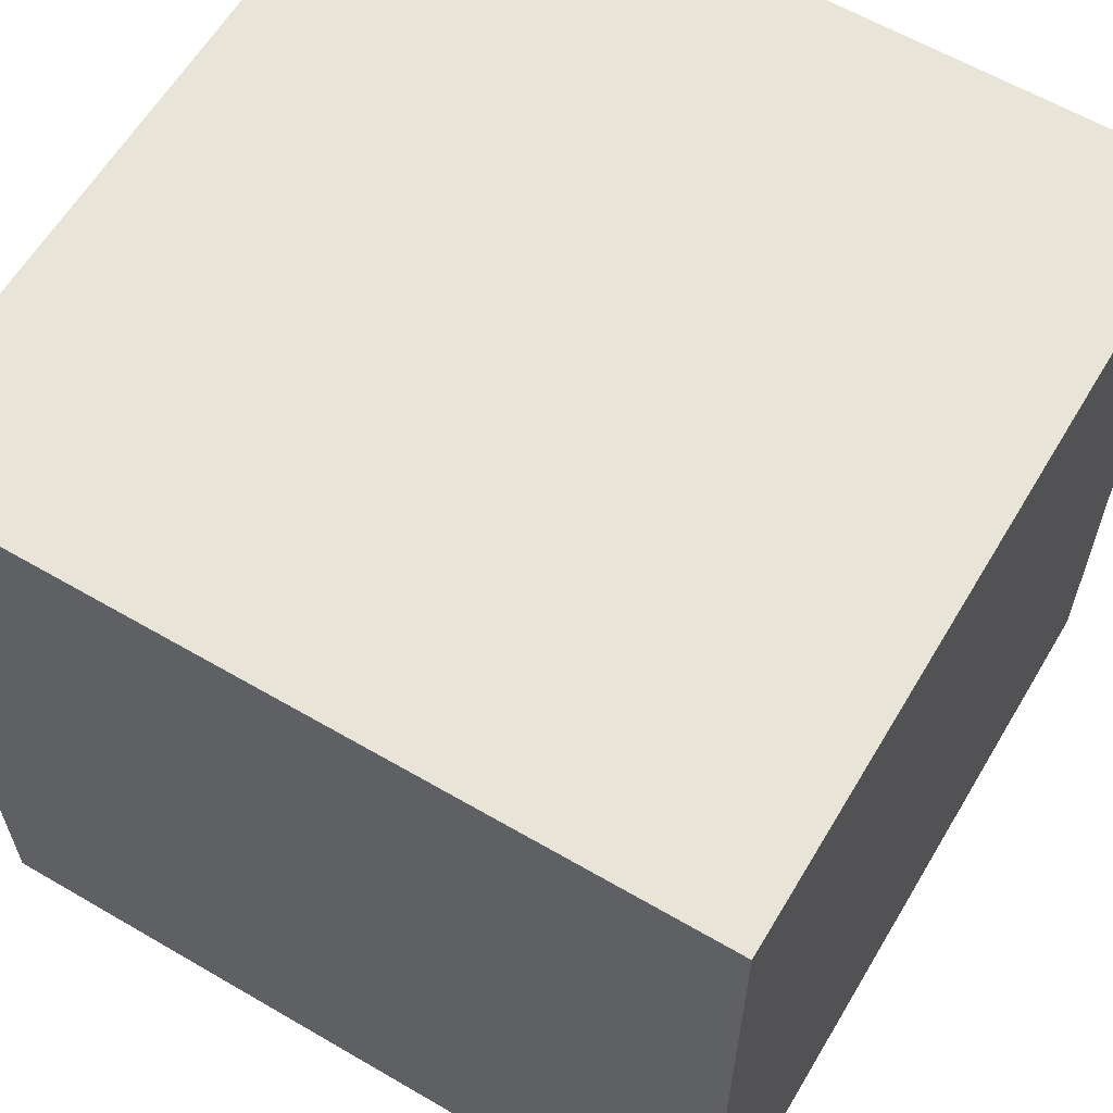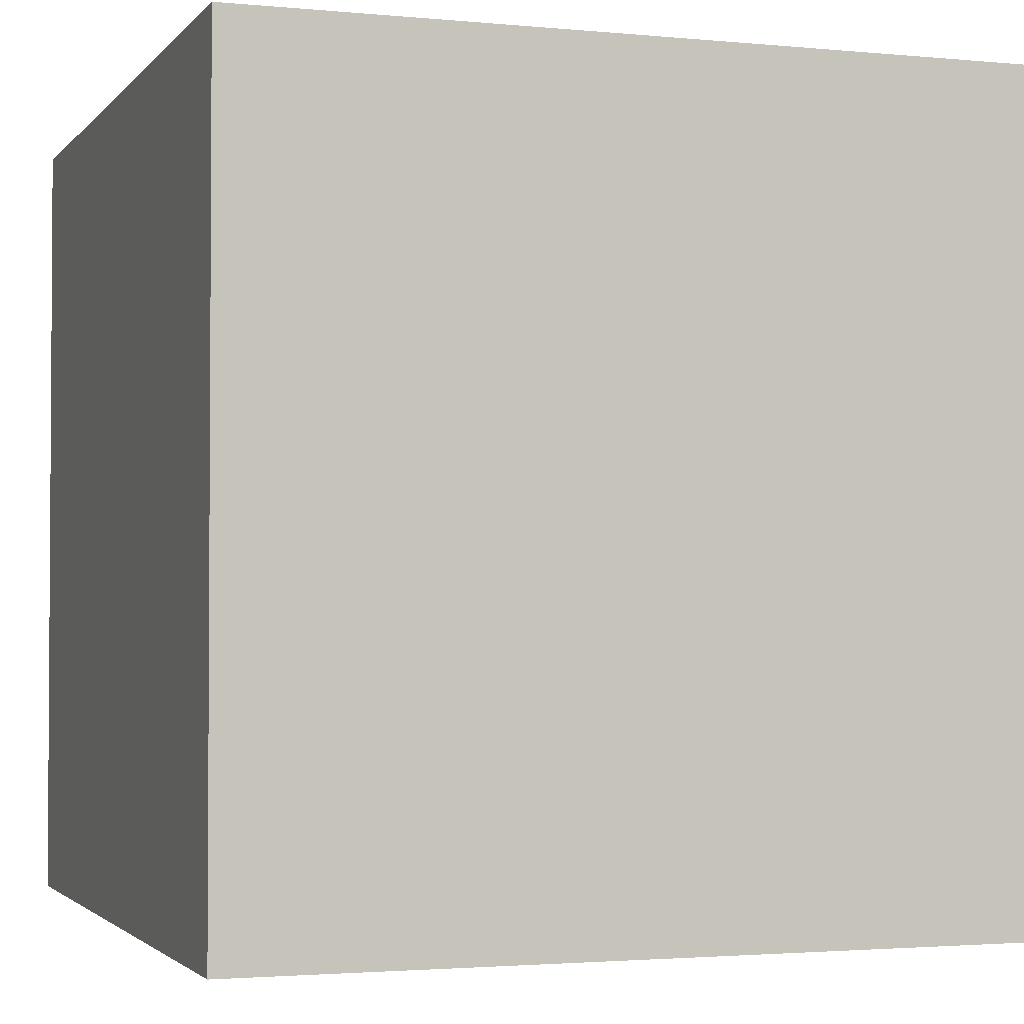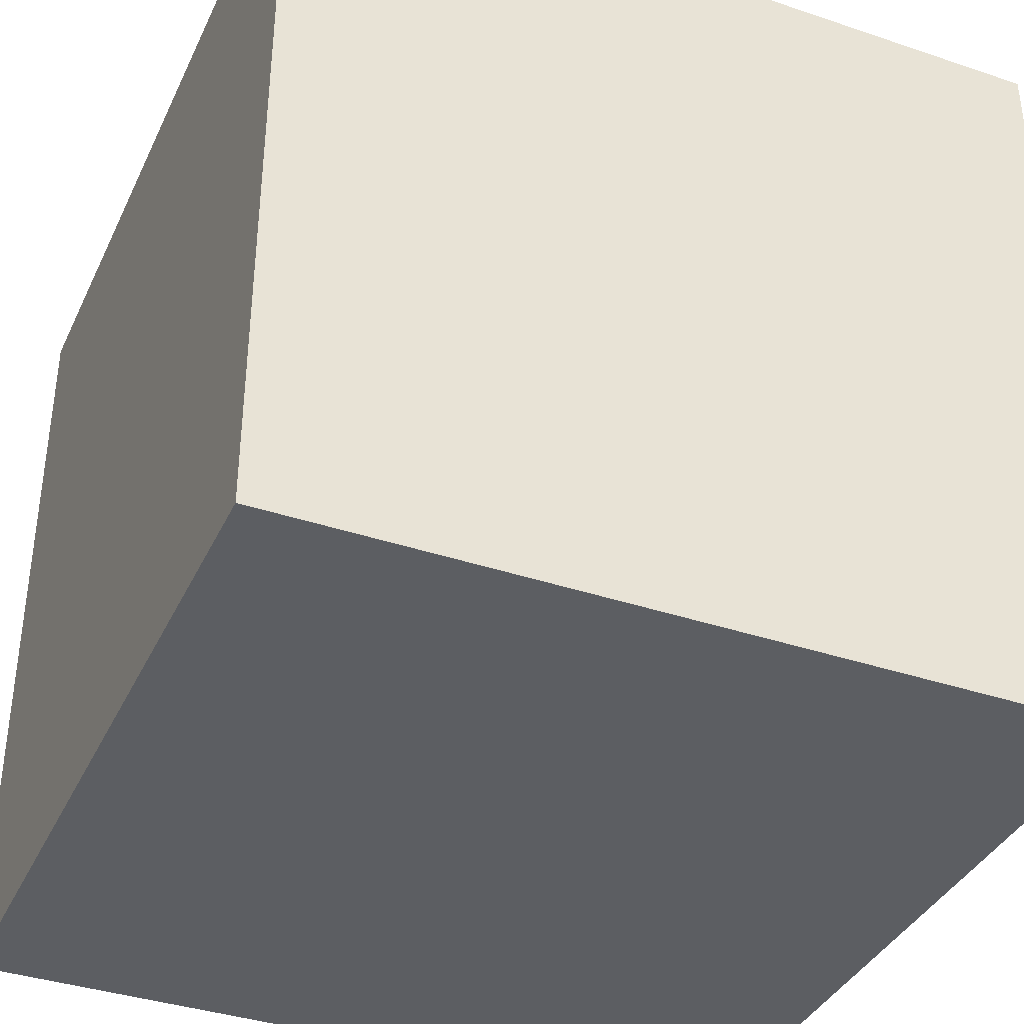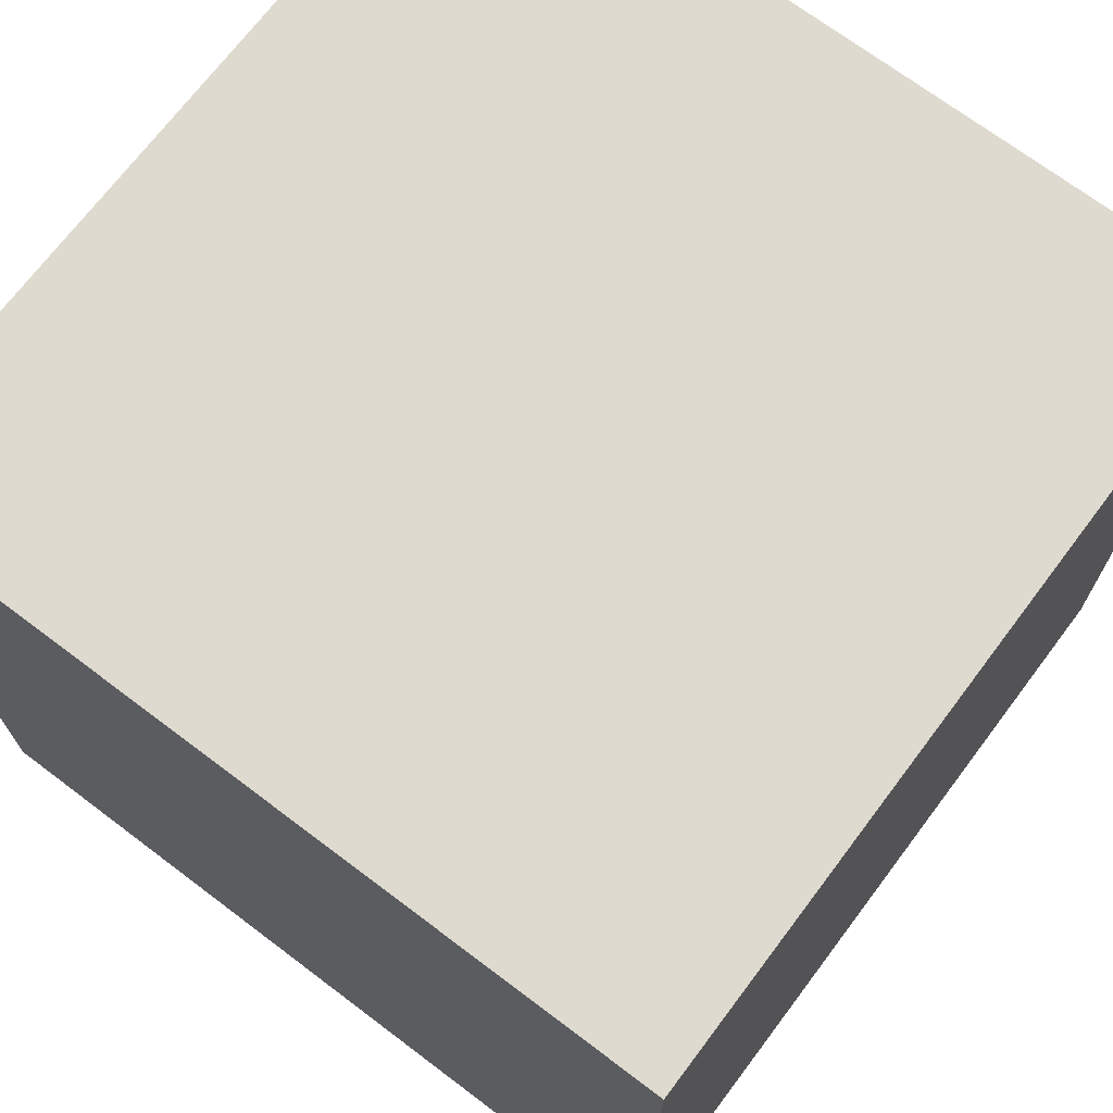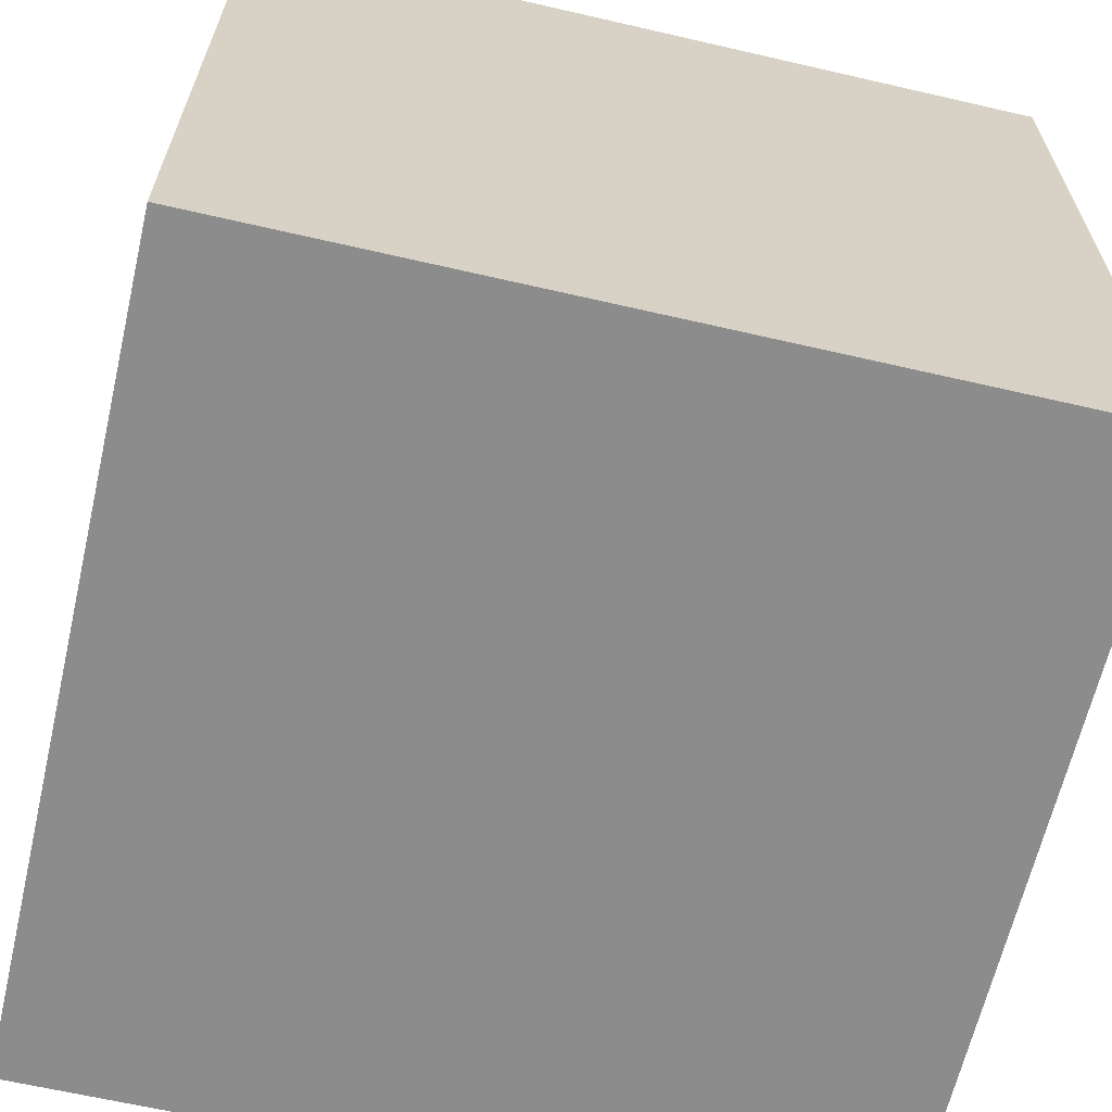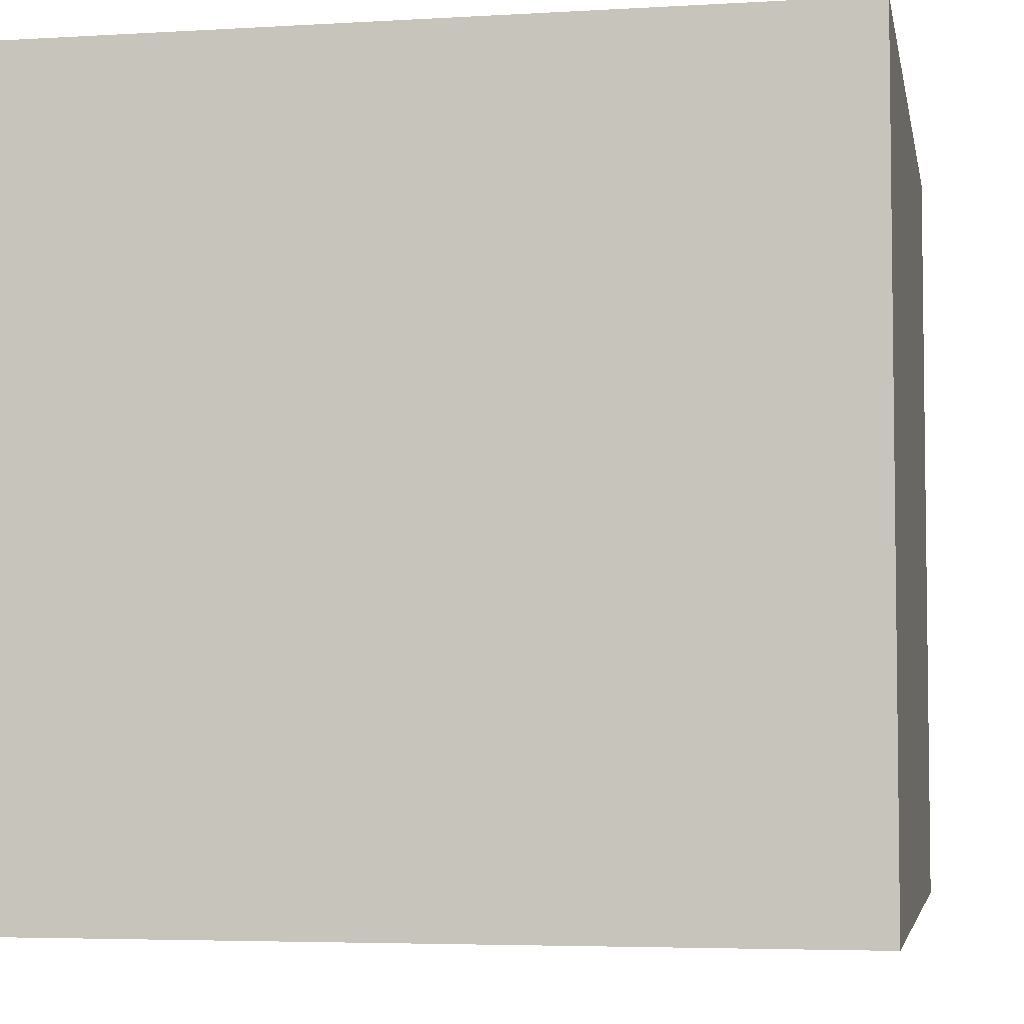
<metadata>
{"format":"obj","ext":"obj","renderer":"f3d","projection":"perspective","resolution":1024,"background":"white","views":[{"elev":61.3,"azim":-59.3,"up":"+Z"},{"elev":-2.3,"azim":70.9,"up":"+Z"},{"elev":-37.9,"azim":156.8,"up":"+Y"},{"elev":70.9,"azim":37.0,"up":"+Z"},{"elev":-64.3,"azim":-13.1,"up":"+Y"},{"elev":-4.7,"azim":100.7,"up":"+Y"}]}
</metadata>
<code>
o Grass_Block_Cube
v 0.5 1e-06 -0.5
v 0.5 2e-06 0.5
v -0.5 2e-06 0.5
v -0.5 1e-06 -0.5
v 0.5 1 -0.5
v 0.5 1 0.5
v -0.5 1 0.5
v -0.5 1 -0.5
v -0.5 2e-06 0.5
v -0.5 2e-06 0.5
v -0.5 2e-06 0.5
v -0.5 1e-06 -0.5
v -0.5 1e-06 -0.5
v -0.5 1e-06 -0.5
v -0.5 1e-06 -0.5
v 0.5 1e-06 -0.5
v 0.5 1e-06 -0.5
v 0.5 1e-06 -0.5
v 0.5 2e-06 0.5
v 0.5 2e-06 0.5
v 0.5 2e-06 0.5
v 0.5 2e-06 0.5
v 0.5 1 -0.5
v 0.5 1 -0.5
v 0.5 1 -0.5
v 0.5 1 -0.5
v 0.5 1 0.5
v 0.5 1 0.5
v 0.5 1 0.5
v -0.5 1 0.5
v -0.5 1 0.5
v -0.5 1 0.5
v -0.5 1 0.5
v -0.5 1 -0.5
v -0.5 1 -0.5
v -0.5 1 -0.5
f 19 13 16
f 24 30 27
f 23 21 17
f 28 10 20
f 31 12 9
f 18 34 25
f 22 11 15
f 5 35 32
f 26 6 2
f 29 33 3
f 7 36 14
f 1 4 8

</code>
